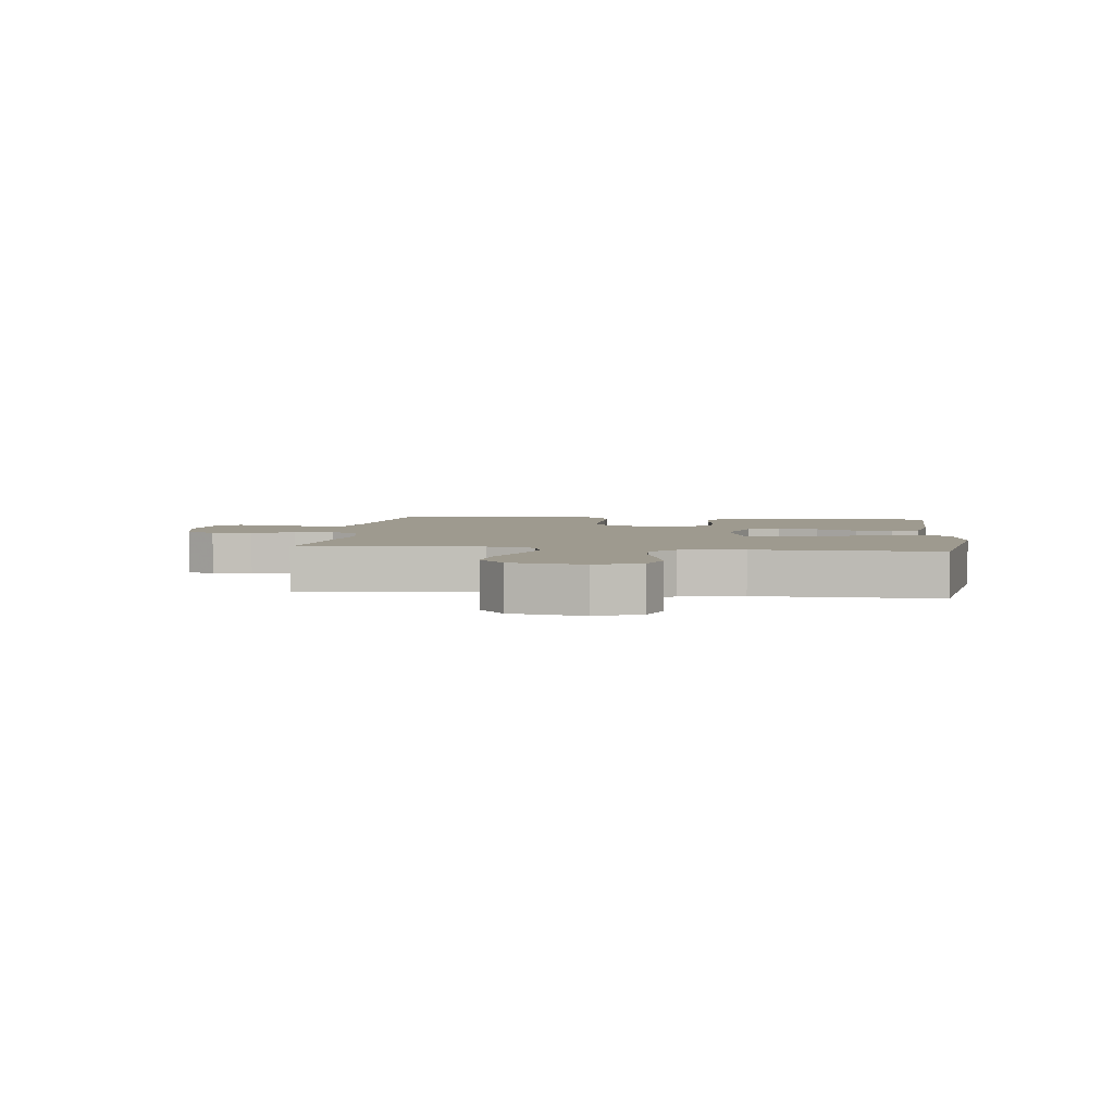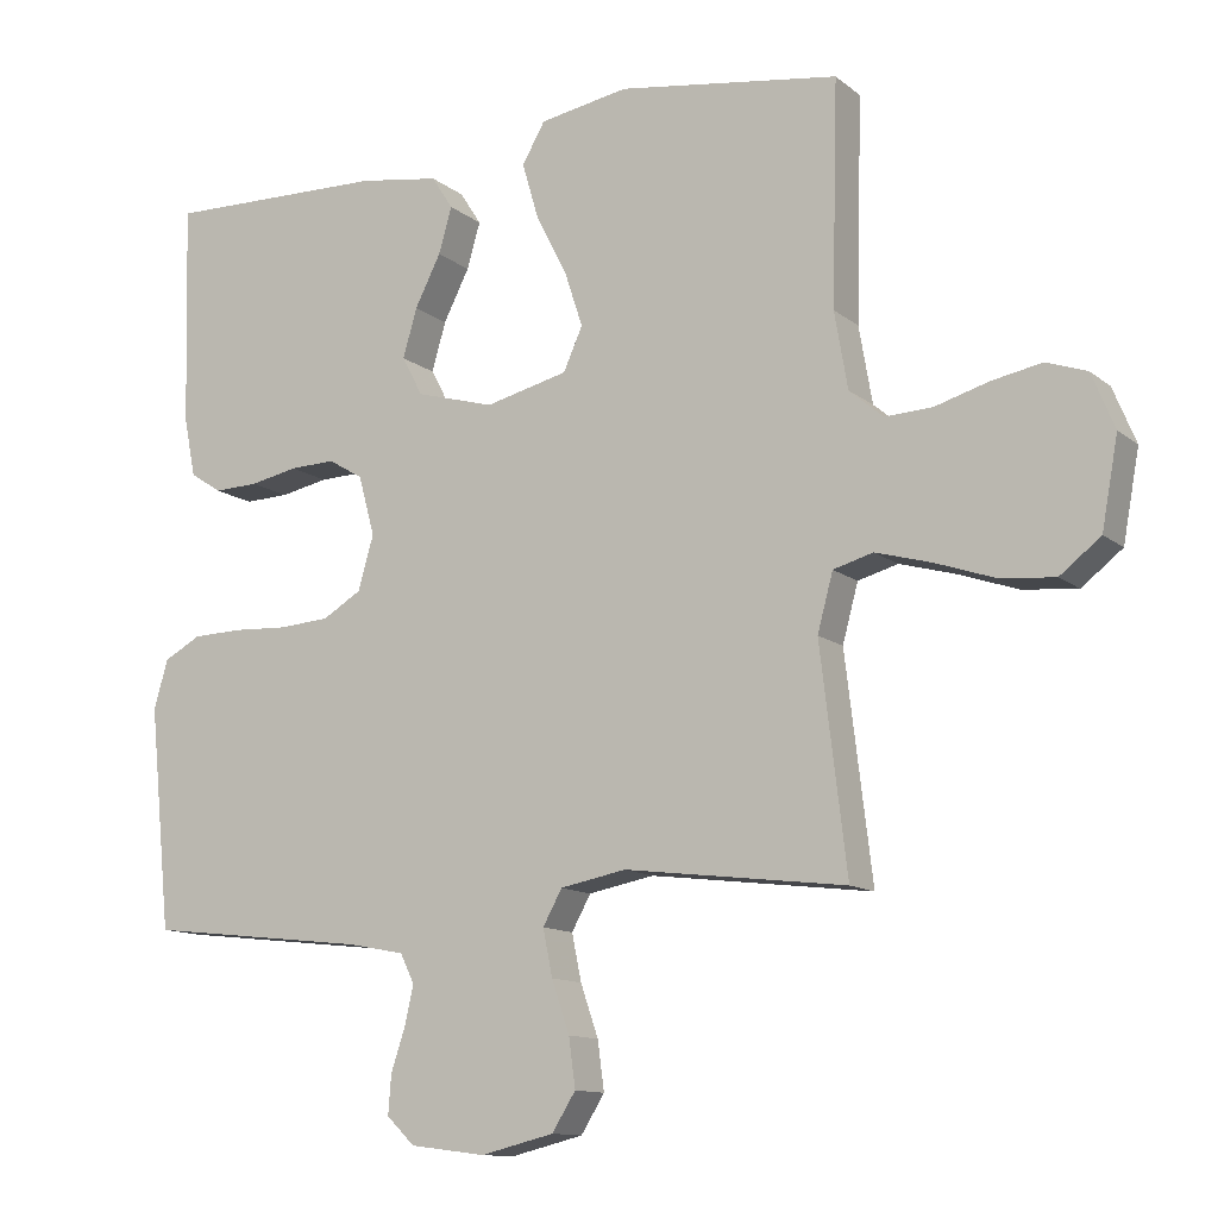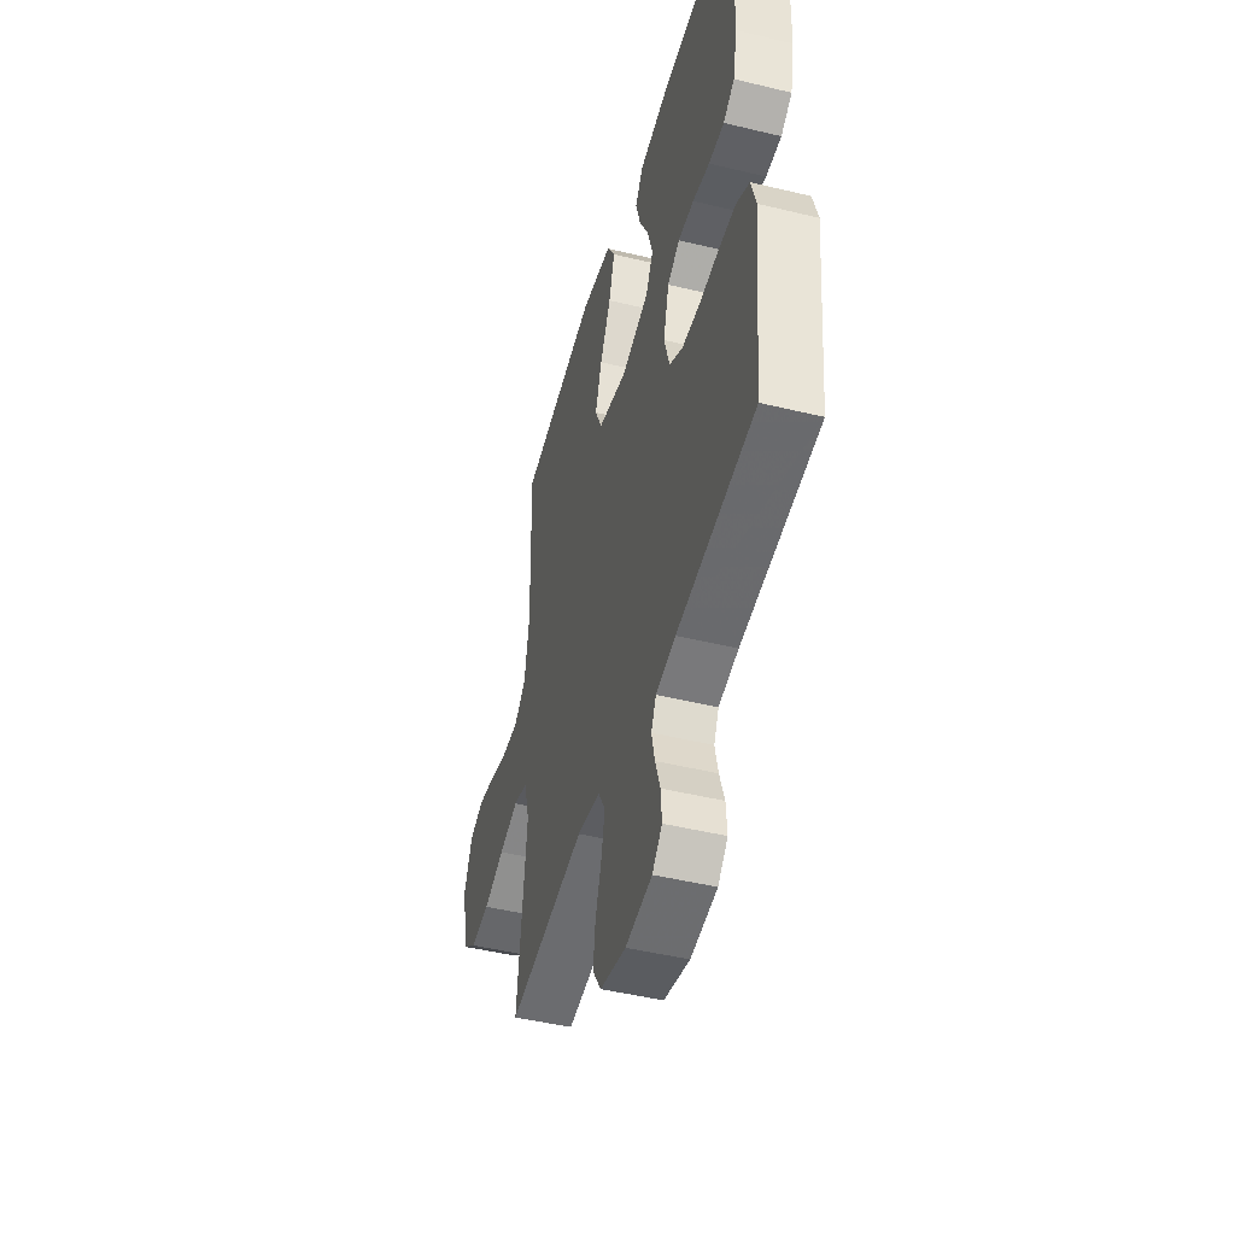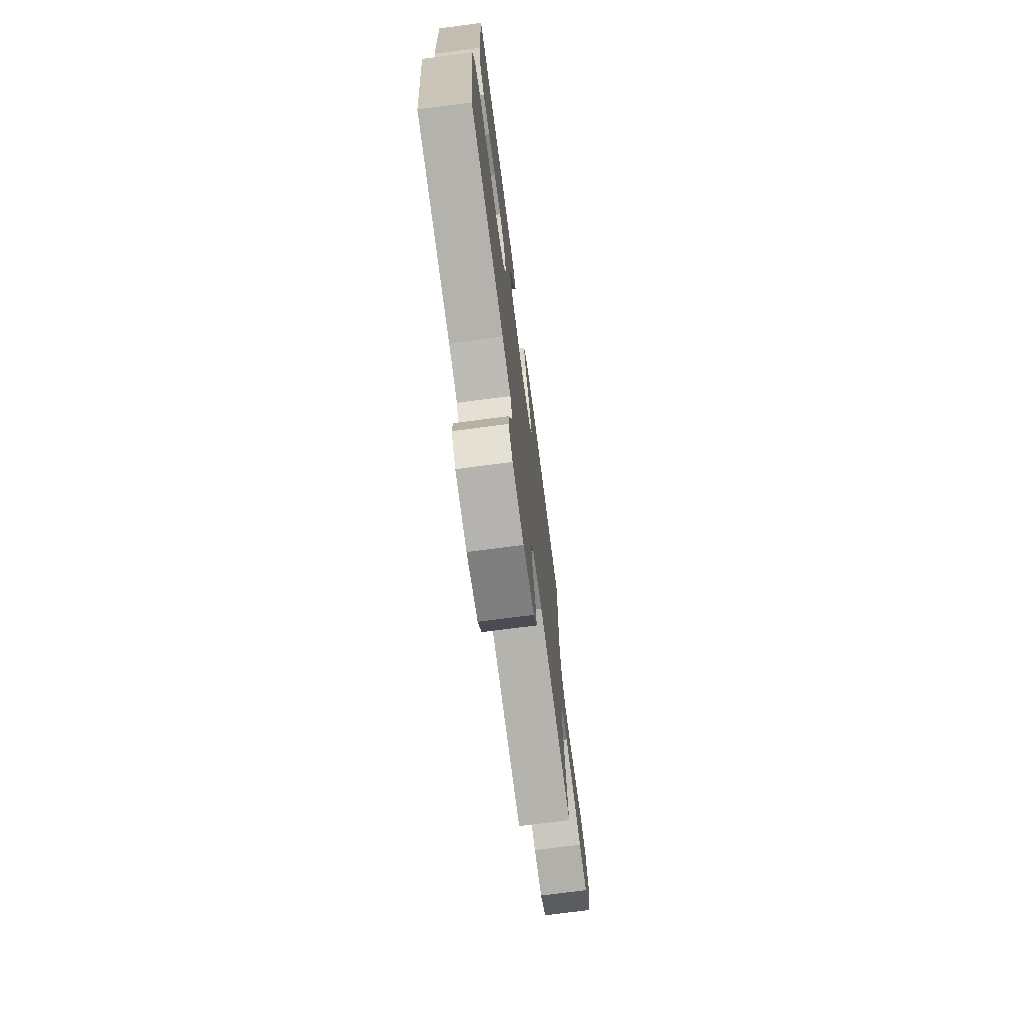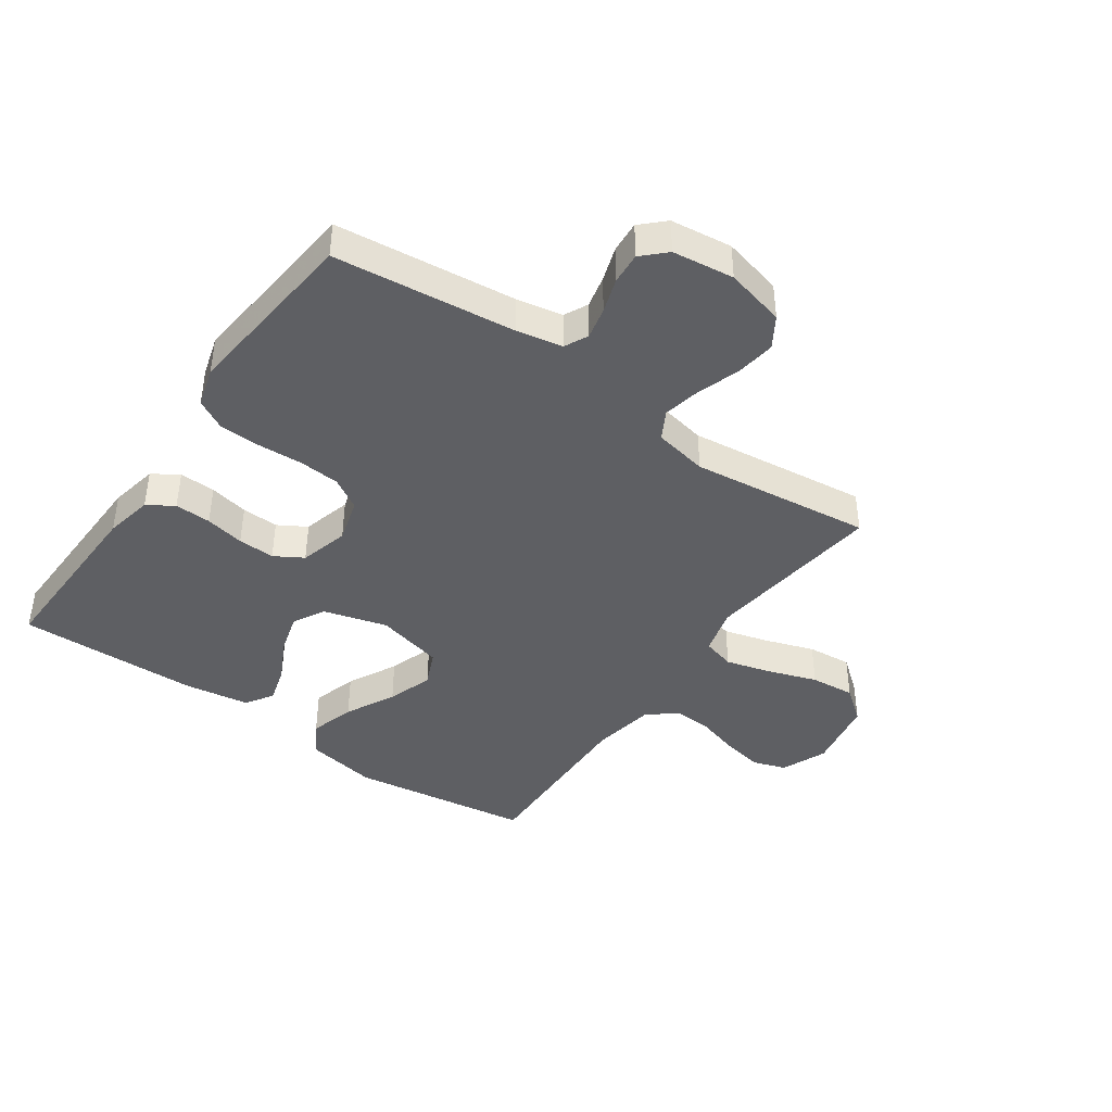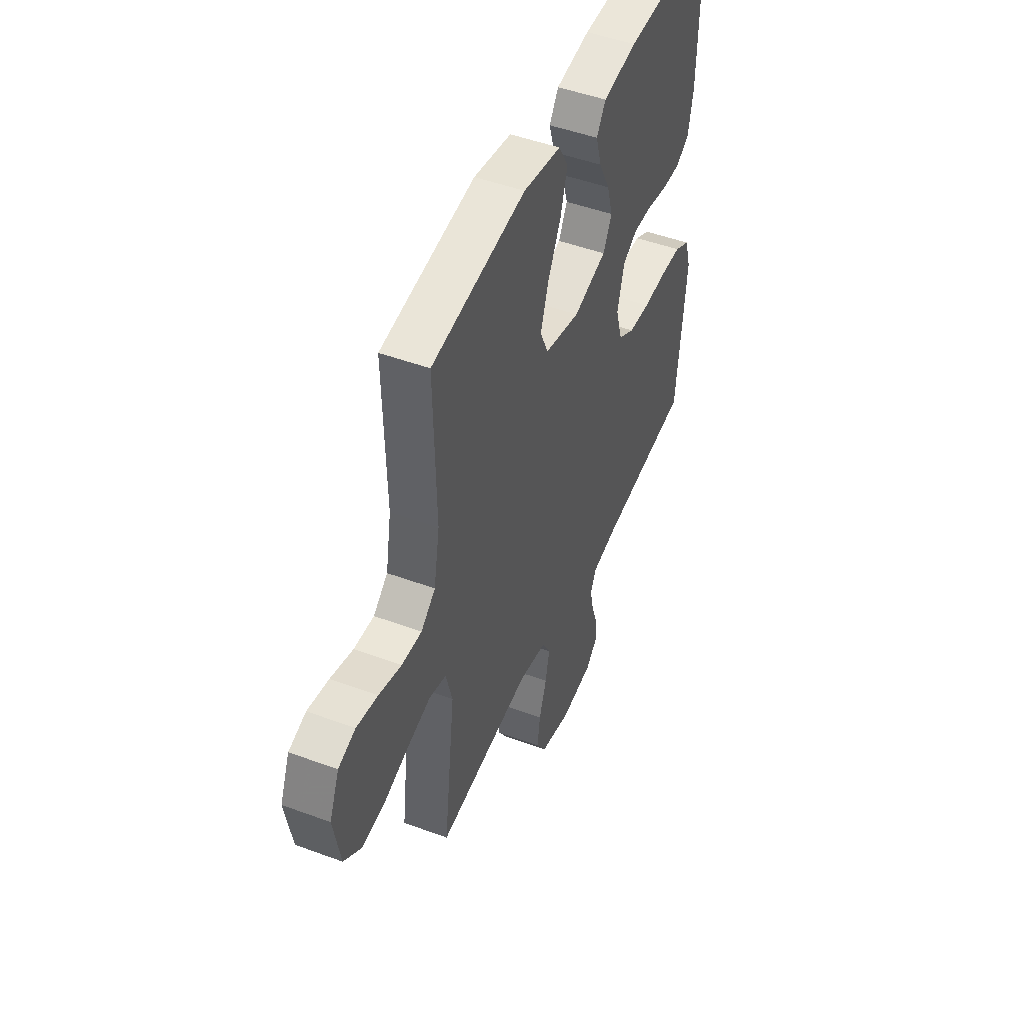
<metadata>
{"format":"obj","ext":"obj","renderer":"f3d","projection":"perspective","resolution":1024,"background":"white","views":[{"elev":3.7,"azim":-83.0,"up":"+Y"},{"elev":-12.1,"azim":-150.2,"up":"+Z"},{"elev":-46.8,"azim":74.6,"up":"+Z"},{"elev":-73.2,"azim":97.5,"up":"+Z"},{"elev":-42.0,"azim":144.9,"up":"+Y"},{"elev":48.1,"azim":-67.4,"up":"+Z"}]}
</metadata>
<code>
v 0.5 0.07 0.5
v 0.492 0.07 0.2
v 0.476 0.07 0.12
v 0.433 0.07 0.092
v 0.373 0.07 0.094
v 0.308 0.07 0.107
v 0.247 0.07 0.109
v 0.2 0.07 0.081
v 0.178 0.07 0
v 0.199 0.07 -0.073
v 0.251 0.07 -0.104
v 0.319 0.07 -0.109
v 0.393 0.07 -0.105
v 0.461 0.07 -0.107
v 0.511 0.07 -0.134
v 0.53 0.07 -0.2
v 0.5 0.07 -0.5
v 0.2 0.07 -0.534
v 0.124 0.07 -0.549
v 0.105 0.07 -0.588
v 0.117 0.07 -0.641
v 0.136 0.07 -0.698
v 0.14 0.07 -0.751
v 0.102 0.07 -0.788
v 0 0.07 -0.801
v -0.099 0.07 -0.777
v -0.131 0.07 -0.726
v -0.122 0.07 -0.66
v -0.098 0.07 -0.59
v -0.085 0.07 -0.527
v -0.111 0.07 -0.48
v -0.2 0.07 -0.463
v -0.5 0.07 -0.5
v -0.464 0.07 -0.2
v -0.485 0.07 -0.122
v -0.539 0.07 -0.107
v -0.614 0.07 -0.128
v -0.695 0.07 -0.156
v -0.769 0.07 -0.163
v -0.824 0.07 -0.12
v -0.846 0.07 0
v -0.815 0.07 0.075
v -0.76 0.07 0.094
v -0.692 0.07 0.081
v -0.62 0.07 0.06
v -0.556 0.07 0.057
v -0.51 0.07 0.096
v -0.492 0.07 0.2
v -0.5 0.07 0.5
v -0.2 0.07 0.544
v -0.08 0.07 0.523
v -0.049 0.07 0.469
v -0.071 0.07 0.394
v -0.113 0.07 0.312
v -0.138 0.07 0.236
v -0.112 0.07 0.178
v 0 0.07 0.151
v 0.106 0.07 0.181
v 0.134 0.07 0.234
v 0.115 0.07 0.3
v 0.08 0.07 0.369
v 0.062 0.07 0.431
v 0.091 0.07 0.476
v 0.2 0.07 0.493
v 0.5 0 0.5
v 0.492 0 0.2
v 0.476 0 0.12
v 0.433 0 0.092
v 0.373 0 0.094
v 0.308 0 0.107
v 0.247 0 0.109
v 0.2 0 0.081
v 0.178 0 0
v 0.199 0 -0.073
v 0.251 0 -0.104
v 0.319 0 -0.109
v 0.393 0 -0.105
v 0.461 0 -0.107
v 0.511 0 -0.134
v 0.53 0 -0.2
v 0.5 0 -0.5
v 0.2 0 -0.534
v 0.124 0 -0.549
v 0.105 0 -0.588
v 0.117 0 -0.641
v 0.136 0 -0.698
v 0.14 0 -0.751
v 0.102 0 -0.788
v 0 0 -0.801
v -0.099 0 -0.777
v -0.131 0 -0.726
v -0.122 0 -0.66
v -0.098 0 -0.59
v -0.085 0 -0.527
v -0.111 0 -0.48
v -0.2 0 -0.463
v -0.5 0 -0.5
v -0.464 0 -0.2
v -0.485 0 -0.122
v -0.539 0 -0.107
v -0.614 0 -0.128
v -0.695 0 -0.156
v -0.769 0 -0.163
v -0.824 0 -0.12
v -0.846 0 0
v -0.815 0 0.075
v -0.76 0 0.094
v -0.692 0 0.081
v -0.62 0 0.06
v -0.556 0 0.057
v -0.51 0 0.096
v -0.492 0 0.2
v -0.5 0 0.5
v -0.2 0 0.544
v -0.08 0 0.523
v -0.049 0 0.469
v -0.071 0 0.394
v -0.113 0 0.312
v -0.138 0 0.236
v -0.112 0 0.178
v 0 0 0.151
v 0.106 0 0.181
v 0.134 0 0.234
v 0.115 0 0.3
v 0.08 0 0.369
v 0.062 0 0.431
v 0.091 0 0.476
v 0.2 0 0.493
f 4 5 6
f 3 4 6
f 2 3 6
f 1 2 6
f 64 1 6
f 63 64 6
f 62 63 6
f 61 62 6
f 60 61 6
f 59 60 6 7
f 58 59 7 8
f 57 58 8 9
f 56 57 9 10
f 52 53 54
f 51 52 54
f 50 51 54
f 49 50 54
f 48 49 54
f 47 48 54 55
f 46 47 55 56
f 43 44 45
f 42 43 45
f 41 42 45
f 40 41 45
f 39 40 45
f 38 39 45
f 37 38 45
f 36 37 45 46
f 46 56 10
f 36 46 10
f 35 36 10
f 32 33 34
f 35 10 11
f 34 35 11
f 32 34 11
f 31 32 11
f 27 28 29
f 26 27 29
f 25 26 29
f 24 25 29
f 23 24 29
f 22 23 29
f 21 22 29
f 20 21 29 30
f 31 11 12
f 30 31 12
f 20 30 12
f 19 20 12
f 16 17 18
f 16 18 19
f 15 16 19
f 14 15 19
f 13 14 19
f 12 13 19
f 70 69 68
f 70 68 67
f 70 67 66
f 70 66 65
f 70 65 128
f 70 128 127
f 70 127 126
f 70 126 125
f 70 125 124
f 71 70 124 123
f 72 71 123 122
f 73 72 122 121
f 74 73 121 120
f 118 117 116
f 118 116 115
f 118 115 114
f 118 114 113
f 118 113 112
f 119 118 112 111
f 120 119 111 110
f 109 108 107
f 109 107 106
f 109 106 105
f 109 105 104
f 109 104 103
f 109 103 102
f 109 102 101
f 110 109 101 100
f 74 120 110
f 74 110 100
f 74 100 99
f 98 97 96
f 75 74 99
f 75 99 98
f 75 98 96
f 75 96 95
f 93 92 91
f 93 91 90
f 93 90 89
f 93 89 88
f 93 88 87
f 93 87 86
f 93 86 85
f 94 93 85 84
f 76 75 95
f 76 95 94
f 76 94 84
f 76 84 83
f 82 81 80
f 83 82 80
f 83 80 79
f 83 79 78
f 83 78 77
f 83 77 76
f 1 65 66 2
f 2 66 67 3
f 3 67 68 4
f 4 68 69 5
f 5 69 70 6
f 6 70 71 7
f 7 71 72 8
f 8 72 73 9
f 9 73 74 10
f 10 74 75 11
f 11 75 76 12
f 12 76 77 13
f 13 77 78 14
f 14 78 79 15
f 15 79 80 16
f 16 80 81 17
f 17 81 82 18
f 18 82 83 19
f 19 83 84 20
f 20 84 85 21
f 21 85 86 22
f 22 86 87 23
f 23 87 88 24
f 24 88 89 25
f 25 89 90 26
f 26 90 91 27
f 27 91 92 28
f 28 92 93 29
f 29 93 94 30
f 30 94 95 31
f 31 95 96 32
f 32 96 97 33
f 33 97 98 34
f 34 98 99 35
f 35 99 100 36
f 36 100 101 37
f 37 101 102 38
f 38 102 103 39
f 39 103 104 40
f 40 104 105 41
f 41 105 106 42
f 42 106 107 43
f 43 107 108 44
f 44 108 109 45
f 45 109 110 46
f 46 110 111 47
f 47 111 112 48
f 48 112 113 49
f 49 113 114 50
f 50 114 115 51
f 51 115 116 52
f 52 116 117 53
f 53 117 118 54
f 54 118 119 55
f 55 119 120 56
f 56 120 121 57
f 57 121 122 58
f 58 122 123 59
f 59 123 124 60
f 60 124 125 61
f 61 125 126 62
f 62 126 127 63
f 63 127 128 64
f 64 128 65 1

</code>
